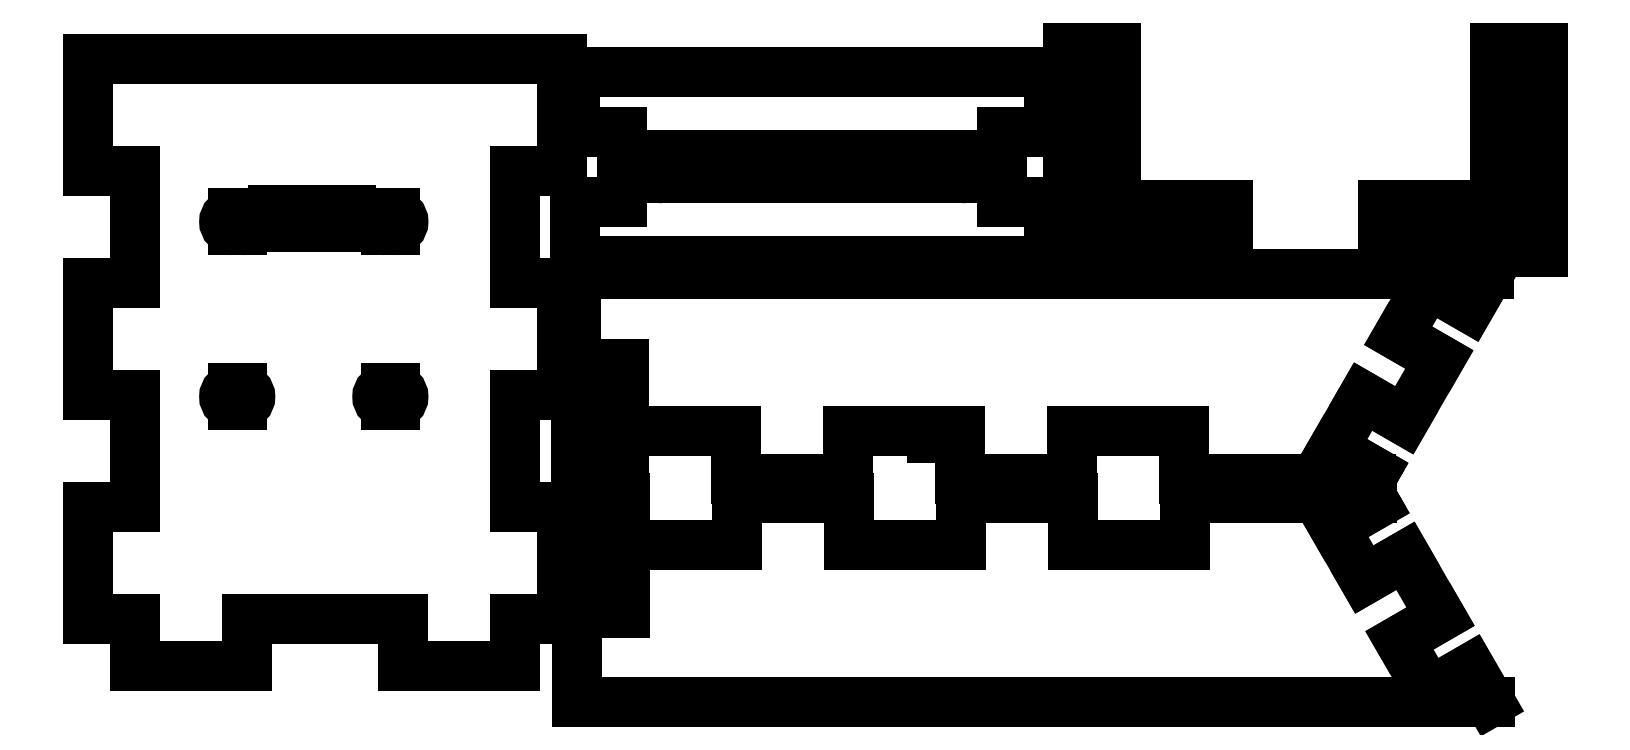
<metadata>
{"format":"dxf","ext":"dxf","renderer":"ezdxf+matplotlib","layout":"modelspace","background":"white","min_lineweight":24,"dpi":150}
</metadata>
<code>
0
SECTION
2
ENTITIES
0
LINE
8
CAD
10
122.4
20
67.01
30
0
11
122.4
21
76.41
31
0
0
LINE
8
CAD
10
71.57
20
76.41
30
0
11
71.57
21
67.01
31
0
0
LINE
8
CAD
10
65.22
20
84.41
30
0
11
65.22
21
76.41
31
0
0
LINE
8
CAD
10
128.7
20
59.01
30
0
11
128.7
21
67.01
31
0
0
ARC
8
CAD
10
76.97
20
71.71
30
0
40
1.55
50
90
51
270
0
ARC
8
CAD
10
117
20
71.71
30
0
40
1.55
50
270
51
90
0
LINE
8
CAD
10
76.97
20
73.26
30
0
11
117
21
73.26
31
0
0
LINE
8
CAD
10
76.97
20
70.16
30
0
11
117
21
70.16
31
0
0
LINE
8
CAD
10
65.22
20
59.01
30
0
11
128.7
21
59.01
31
0
0
LINE
8
CAD
10
65.22
20
67.01
30
0
11
71.57
21
67.01
31
0
0
LINE
8
CAD
10
65.22
20
76.41
30
0
11
71.57
21
76.41
31
0
0
LINE
8
CAD
10
122.4
20
76.41
30
0
11
128.7
21
76.41
31
0
0
LINE
8
CAD
10
128.7
20
67.01
30
0
11
122.4
21
67.01
31
0
0
LINE
8
CAD
10
128.7
20
76.41
30
0
11
128.7
21
84.41
31
0
0
LINE
8
CAD
10
65.22
20
67.01
30
0
11
65.22
21
59.01
31
0
0
LINE
8
CAD
10
65.55
20
27.4
30
0
11
71.9
21
27.4
31
0
0
LINE
8
CAD
10
65.55
20
0
30
0
11
65.55
21
12
31
0
0
LINE
8
CAD
10
113.2
20
21.9
30
0
11
113.2
21
21.91
31
0
0
LINE
8
CAD
10
71.9
20
21.05
30
0
11
86.9
21
21.05
31
0
0
LINE
8
CAD
10
86.9
20
21.05
30
0
11
86.9
21
27.4
31
0
0
LINE
8
CAD
10
116.9
20
27.4
30
0
11
131.9
21
27.4
31
0
0
LINE
8
CAD
10
65.55
20
17.4
30
0
11
71.9
21
17.4
31
0
0
LINE
8
CAD
10
71.9
20
12
30
0
11
71.9
21
17.4
31
0
0
LINE
8
CAD
10
71.9
20
21.05
30
0
11
71.9
21
27.4
31
0
0
LINE
8
CAD
10
65.55
20
17.4
30
0
11
65.55
21
27.4
31
0
0
LINE
8
CAD
10
71.9
20
12
30
0
11
65.55
21
12
31
0
0
LINE
8
CAD
10
6.35
20
4.807
30
0
11
21.35
21
4.807
31
0
0
LINE
8
CAD
10
63.5
20
11.16
30
0
11
63.5
21
26.16
31
0
0
LINE
8
CAD
10
57.15
20
4.807
30
0
11
57.15
21
11.16
31
0
0
LINE
8
CAD
10
0
20
11.16
30
0
11
6.35
21
11.16
31
0
0
LINE
8
CAD
10
0
20
26.16
30
0
11
6.35
21
26.16
31
0
0
LINE
8
CAD
10
0
20
26.16
30
0
11
0
21
11.16
31
0
0
LINE
8
CAD
10
6.35
20
11.16
30
0
11
6.35
21
4.807
31
0
0
LINE
8
CAD
10
57.15
20
26.16
30
0
11
63.5
21
26.16
31
0
0
LINE
8
CAD
10
57.15
20
11.16
30
0
11
63.5
21
11.16
31
0
0
LINE
8
CAD
10
21.35
20
11.16
30
0
11
21.35
21
4.807
31
0
0
LINE
8
CAD
10
42.15
20
4.807
30
0
11
42.15
21
11.16
31
0
0
LINE
8
CAD
10
21.35
20
11.16
30
0
11
42.15
21
11.16
31
0
0
LINE
8
CAD
10
42.15
20
4.807
30
0
11
57.15
21
4.807
31
0
0
LINE
8
CAD
10
188.4
20
60.22
30
0
11
194.8
21
60.22
31
0
0
LINE
8
CAD
10
194.8
20
66.57
30
0
11
194.8
21
70.22
31
0
0
LINE
8
CAD
10
131.3
20
87.62
30
0
11
131.3
21
75.62
31
0
0
LINE
8
CAD
10
188.4
20
66.57
30
0
11
188.4
21
70.22
31
0
0
LINE
8
CAD
10
131.3
20
60.22
30
0
11
137.6
21
60.22
31
0
0
LINE
8
CAD
10
137.6
20
87.62
30
0
11
137.6
21
75.62
31
0
0
LINE
8
CAD
10
137.6
20
66.57
30
0
11
152.6
21
66.57
31
0
0
LINE
8
CAD
10
137.6
20
60.22
30
0
11
152.6
21
60.22
31
0
0
LINE
8
CAD
10
194.8
20
60.22
30
0
11
194.8
21
66.57
31
0
0
LINE
8
CAD
10
131.3
20
70.22
30
0
11
137.6
21
70.22
31
0
0
LINE
8
CAD
10
194.8
20
75.62
30
0
11
188.4
21
75.62
31
0
0
LINE
8
CAD
10
188.4
20
70.22
30
0
11
194.8
21
70.22
31
0
0
LINE
8
CAD
10
137.6
20
75.62
30
0
11
131.3
21
75.62
31
0
0
LINE
8
CAD
10
137.6
20
70.22
30
0
11
137.6
21
66.57
31
0
0
LINE
8
CAD
10
131.3
20
70.22
30
0
11
131.3
21
60.22
31
0
0
LINE
8
CAD
10
188.4
20
75.62
30
0
11
188.4
21
87.62
31
0
0
LINE
8
CAD
10
194.8
20
75.62
30
0
11
194.8
21
87.62
31
0
0
LINE
8
CAD
10
152.6
20
66.57
30
0
11
152.6
21
60.22
31
0
0
LINE
8
CAD
10
173.4
20
60.22
30
0
11
173.4
21
66.57
31
0
0
LINE
8
CAD
10
173.4
20
66.57
30
0
11
188.4
21
66.57
31
0
0
LINE
8
CAD
10
173.4
20
60.22
30
0
11
188.4
21
60.22
31
0
0
LINE
8
CAD
10
187.7
20
-7.1e-15
30
0
11
185.1
21
4.534
31
0
0
LINE
8
CAD
10
171.9
20
27.4
30
0
11
171.9
21
27.4
31
0
0
LINE
8
CAD
10
187.7
20
-7.1e-15
30
0
11
65.55
21
0
31
0
0
LINE
8
CAD
10
101.9
20
21.05
30
0
11
101.9
21
27.4
31
0
0
LINE
8
CAD
10
116.9
20
21.05
30
0
11
116.9
21
27.4
31
0
0
LINE
8
CAD
10
131.9
20
21.05
30
0
11
131.9
21
27.4
31
0
0
LINE
8
CAD
10
146.9
20
21.05
30
0
11
146.9
21
27.4
31
0
0
LINE
8
CAD
10
101.9
20
21.05
30
0
11
116.9
21
21.05
31
0
0
LINE
8
CAD
10
86.9
20
27.4
30
0
11
101.9
21
27.4
31
0
0
LINE
8
CAD
10
131.9
20
21.05
30
0
11
146.9
21
21.05
31
0
0
LINE
8
CAD
10
146.9
20
27.4
30
0
11
171.9
21
27.4
31
0
0
LINE
8
CAD
10
0
20
41.16
30
0
11
6.35
21
41.16
31
0
0
LINE
8
CAD
10
0
20
56.16
30
0
11
6.35
21
56.16
31
0
0
LINE
8
CAD
10
0
20
71.16
30
0
11
6.35
21
71.16
31
0
0
LINE
8
CAD
10
0
20
86.16
30
0
11
63.5
21
86.16
31
0
0
LINE
8
CAD
10
57.15
20
41.16
30
0
11
63.5
21
41.16
31
0
0
LINE
8
CAD
10
57.15
20
56.16
30
0
11
63.5
21
56.16
31
0
0
LINE
8
CAD
10
57.15
20
71.16
30
0
11
63.5
21
71.16
31
0
0
LINE
8
CAD
10
6.35
20
26.16
30
0
11
6.35
21
41.16
31
0
0
LINE
8
CAD
10
0
20
41.16
30
0
11
0
21
56.16
31
0
0
LINE
8
CAD
10
6.35
20
56.16
30
0
11
6.35
21
71.16
31
0
0
LINE
8
CAD
10
0
20
71.16
30
0
11
0
21
86.16
31
0
0
LINE
8
CAD
10
57.15
20
26.16
30
0
11
57.15
21
41.16
31
0
0
LINE
8
CAD
10
63.5
20
41.16
30
0
11
63.5
21
56.16
31
0
0
LINE
8
CAD
10
57.15
20
56.16
30
0
11
57.15
21
71.16
31
0
0
LINE
8
CAD
10
63.5
20
71.16
30
0
11
63.5
21
86.16
31
0
0
LINE
8
CAD
10
166.9
20
23.36
30
0
11
170.9
21
16.43
31
0
0
LINE
8
CAD
10
175.6
20
8.287
30
0
11
179.6
21
1.359
31
0
0
LINE
8
CAD
10
172.4
20
26.53
30
0
11
171.9
21
27.4
31
0
0
LINE
8
CAD
10
181.1
20
11.46
30
0
11
176.4
21
19.6
31
0
0
LINE
8
CAD
10
179.6
20
1.359
30
0
11
185.1
21
4.534
31
0
0
LINE
8
CAD
10
175.6
20
8.287
30
0
11
181.1
21
11.46
31
0
0
LINE
8
CAD
10
170.9
20
16.43
30
0
11
176.4
21
19.6
31
0
0
LINE
8
CAD
10
166.9
20
23.36
30
0
11
172.4
21
26.53
31
0
0
LINE
8
CAD
10
137.6
20
87.62
30
0
11
131.3
21
87.62
31
0
0
LINE
8
CAD
10
194.8
20
87.62
30
0
11
188.4
21
87.62
31
0
0
LINE
8
CAD
10
65.39
20
29.95
30
0
11
71.74
21
29.95
31
0
0
LINE
8
CAD
10
65.39
20
57.35
30
0
11
65.39
21
45.35
31
0
0
LINE
8
CAD
10
113
20
35.45
30
0
11
113
21
35.44
31
0
0
LINE
8
CAD
10
71.74
20
36.3
30
0
11
86.74
21
36.3
31
0
0
LINE
8
CAD
10
86.74
20
36.3
30
0
11
86.74
21
29.95
31
0
0
LINE
8
CAD
10
116.7
20
29.95
30
0
11
131.7
21
29.95
31
0
0
LINE
8
CAD
10
65.39
20
39.95
30
0
11
71.74
21
39.95
31
0
0
LINE
8
CAD
10
71.74
20
45.35
30
0
11
71.74
21
39.95
31
0
0
LINE
8
CAD
10
71.74
20
36.3
30
0
11
71.74
21
29.95
31
0
0
LINE
8
CAD
10
65.39
20
39.95
30
0
11
65.39
21
29.95
31
0
0
LINE
8
CAD
10
71.74
20
45.35
30
0
11
65.39
21
45.35
31
0
0
LINE
8
CAD
10
187.6
20
57.35
30
0
11
184.9
21
52.82
31
0
0
LINE
8
CAD
10
171.7
20
29.95
30
0
11
171.7
21
29.95
31
0
0
LINE
8
CAD
10
187.6
20
57.35
30
0
11
65.39
21
57.35
31
0
0
LINE
8
CAD
10
101.7
20
36.3
30
0
11
101.7
21
29.95
31
0
0
LINE
8
CAD
10
116.7
20
36.3
30
0
11
116.7
21
29.95
31
0
0
LINE
8
CAD
10
131.7
20
36.3
30
0
11
131.7
21
29.95
31
0
0
LINE
8
CAD
10
146.7
20
36.3
30
0
11
146.7
21
29.95
31
0
0
LINE
8
CAD
10
101.7
20
36.3
30
0
11
116.7
21
36.3
31
0
0
LINE
8
CAD
10
86.74
20
29.95
30
0
11
101.7
21
29.95
31
0
0
LINE
8
CAD
10
131.7
20
36.3
30
0
11
146.7
21
36.3
31
0
0
LINE
8
CAD
10
146.7
20
29.95
30
0
11
171.7
21
29.95
31
0
0
LINE
8
CAD
10
166.7
20
33.99
30
0
11
170.7
21
40.92
31
0
0
LINE
8
CAD
10
175.4
20
49.06
30
0
11
179.4
21
55.99
31
0
0
LINE
8
CAD
10
172.2
20
30.82
30
0
11
171.7
21
29.95
31
0
0
LINE
8
CAD
10
180.9
20
45.89
30
0
11
176.2
21
37.75
31
0
0
LINE
8
CAD
10
179.4
20
55.99
30
0
11
184.9
21
52.82
31
0
0
LINE
8
CAD
10
175.4
20
49.06
30
0
11
180.9
21
45.89
31
0
0
LINE
8
CAD
10
170.7
20
40.92
30
0
11
176.2
21
37.75
31
0
0
LINE
8
CAD
10
166.7
20
33.99
30
0
11
172.2
21
30.82
31
0
0
LINE
8
CAD
10
65.22
20
84.41
30
0
11
128.7
21
84.41
31
0
0
ARC
8
CAD
10
19.38
20
64.33
30
0
40
1.125
50
90
51
270
0
ARC
8
CAD
10
20.63
20
64.33
30
0
40
1.125
50
270
51
90
0
LINE
8
CAD
10
20.63
20
65.45
30
0
11
19.38
21
65.45
31
0
0
LINE
8
CAD
10
20.63
20
63.2
30
0
11
19.38
21
63.2
31
0
0
ARC
8
CAD
10
39.88
20
64.33
30
0
40
1.125
50
90
51
270
0
LINE
8
CAD
10
41.13
20
65.45
30
0
11
39.88
21
65.45
31
0
0
LINE
8
CAD
10
41.13
20
63.2
30
0
11
39.88
21
63.2
31
0
0
ARC
8
CAD
10
41.13
20
64.33
30
0
40
1.125
50
270
51
90
0
ARC
8
CAD
10
19.38
20
40.9
30
0
40
1.125
50
90
51
270
0
LINE
8
CAD
10
20.63
20
39.78
30
0
11
19.38
21
39.78
31
0
0
ARC
8
CAD
10
20.63
20
40.9
30
0
40
1.125
50
270
51
90
0
LINE
8
CAD
10
20.63
20
42.03
30
0
11
19.38
21
42.03
31
0
0
ARC
8
CAD
10
39.88
20
40.9
30
0
40
1.125
50
90
51
270
0
LINE
8
CAD
10
41.13
20
39.78
30
0
11
39.88
21
39.78
31
0
0
LINE
8
CAD
10
41.13
20
42.03
30
0
11
39.88
21
42.03
31
0
0
ARC
8
CAD
10
41.13
20
40.9
30
0
40
1.125
50
270
51
90
0
LINE
8
CAD
10
24.76
20
63.59
30
0
11
35.26
21
63.59
31
0
0
LINE
8
CAD
10
35.26
20
63.59
30
0
11
35.26
21
65.84
31
0
0
LINE
8
CAD
10
35.26
20
65.84
30
0
11
24.76
21
65.84
31
0
0
LINE
8
CAD
10
24.76
20
65.84
30
0
11
24.76
21
63.59
31
0
0
VIEWPORT
8
0
10
128.5
20
97.5
30
0
40
314.2
41
222.2
68
     1
69
     1
12
128.5
22
97.5
13
0
23
0
14
10
24
10
15
10
25
10
16
0
26
0
36
1
17
0
27
0
37
0
42
50
43
0
44
0
45
222.2
50
0
51
0
72
   100
90
   557152
1

281
     0
71
     1
74
     0
110
0
120
0
130
0
111
1
121
0
131
0
112
0
122
1
132
0
79
     0
146
0
170
     0
61
     5
348
16F
292
     1
282
     1
141
0
142
0
63
   256
361
215
0
ENDSEC
0
EOF

</code>
